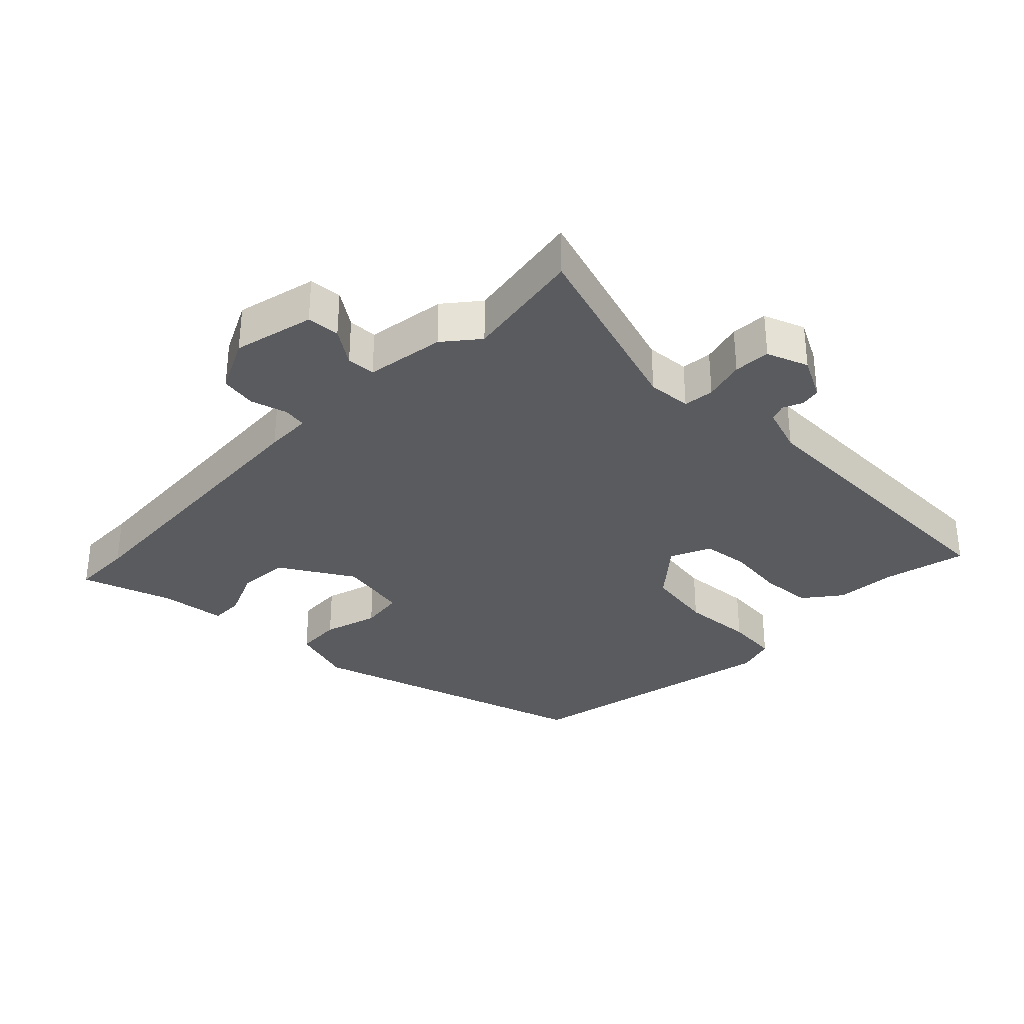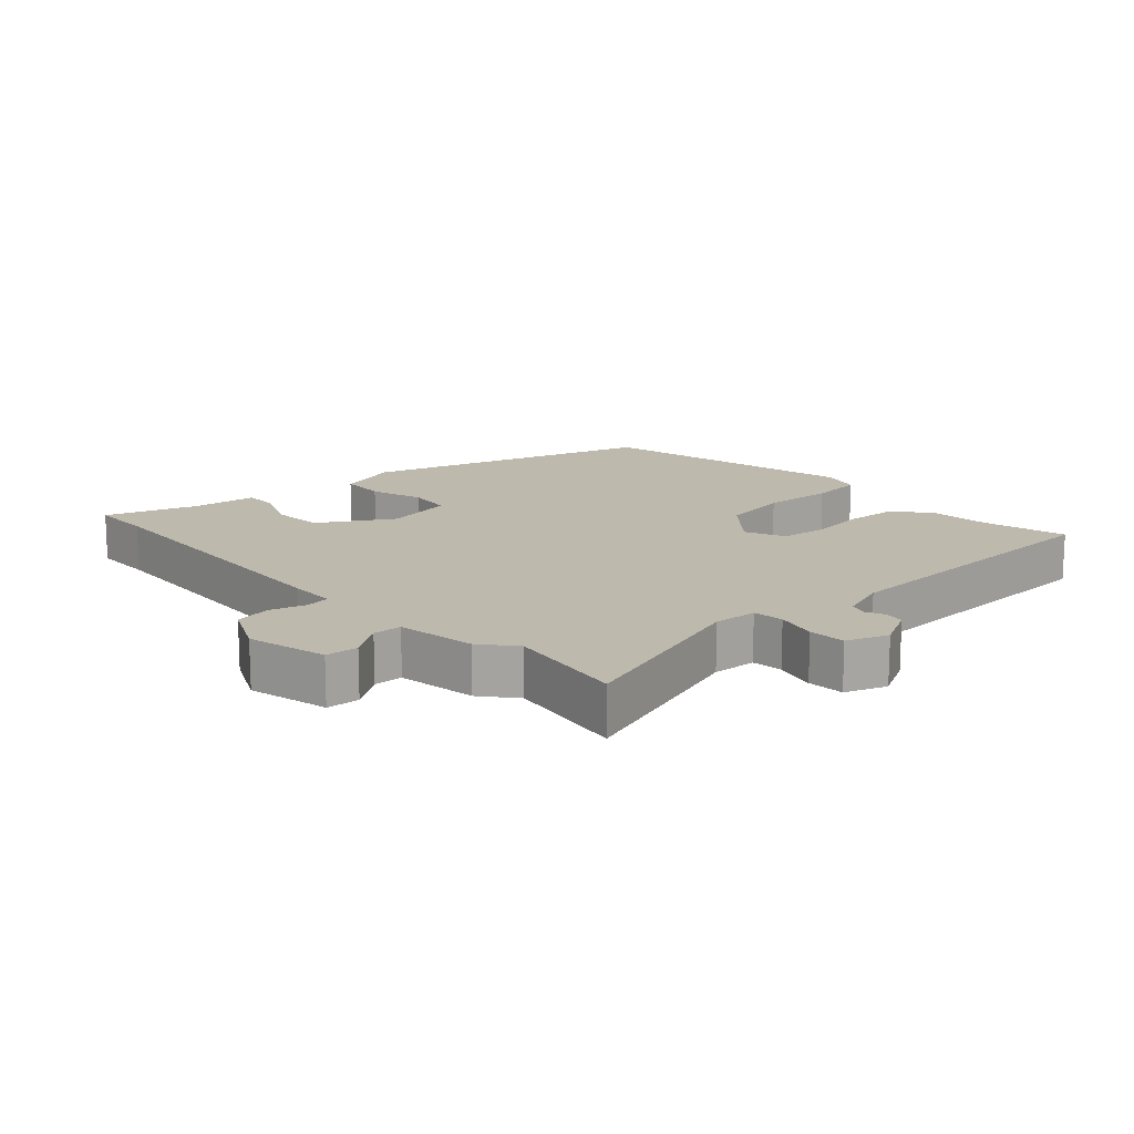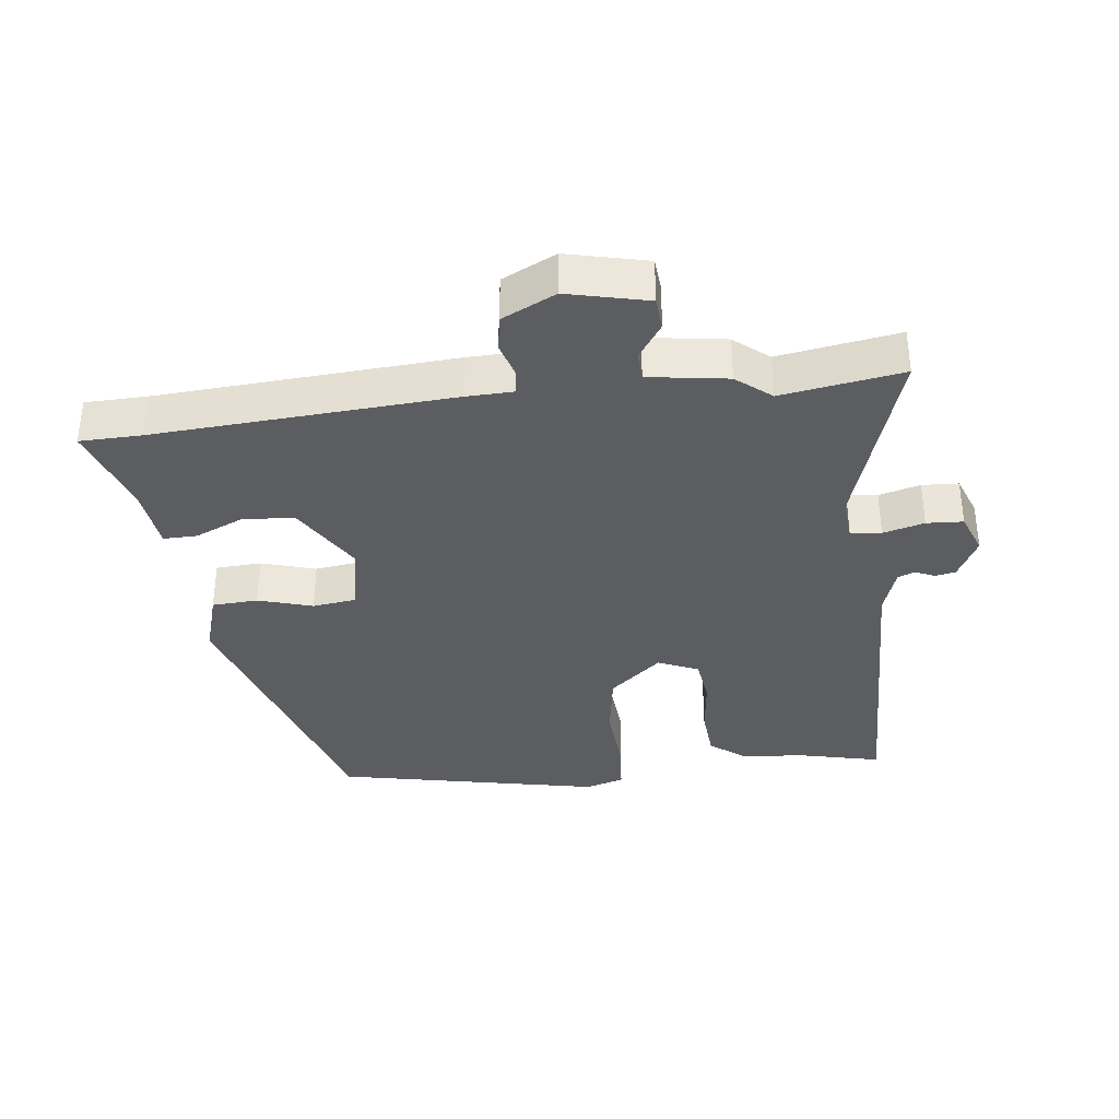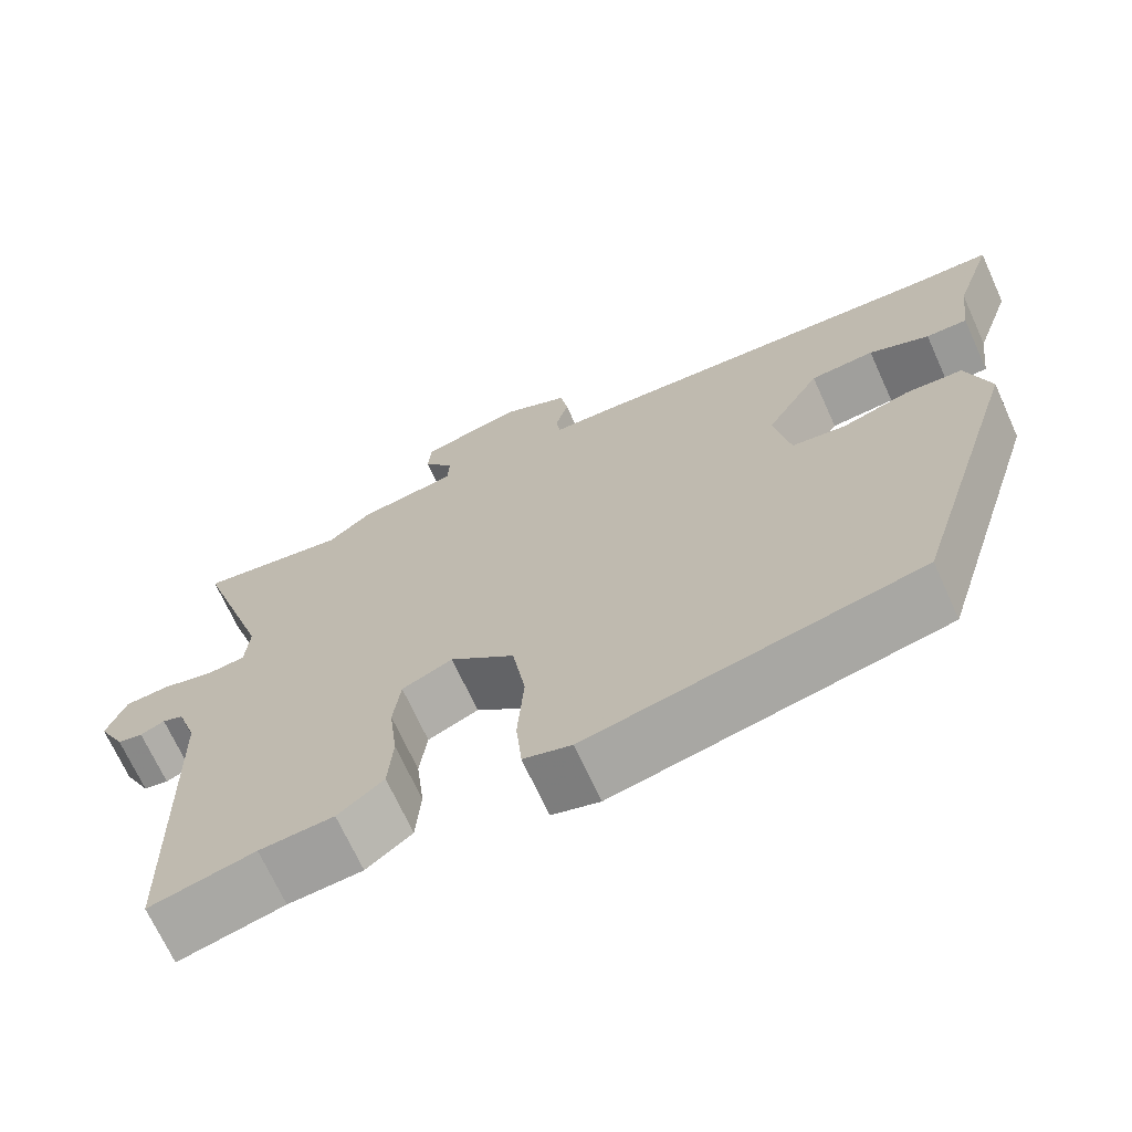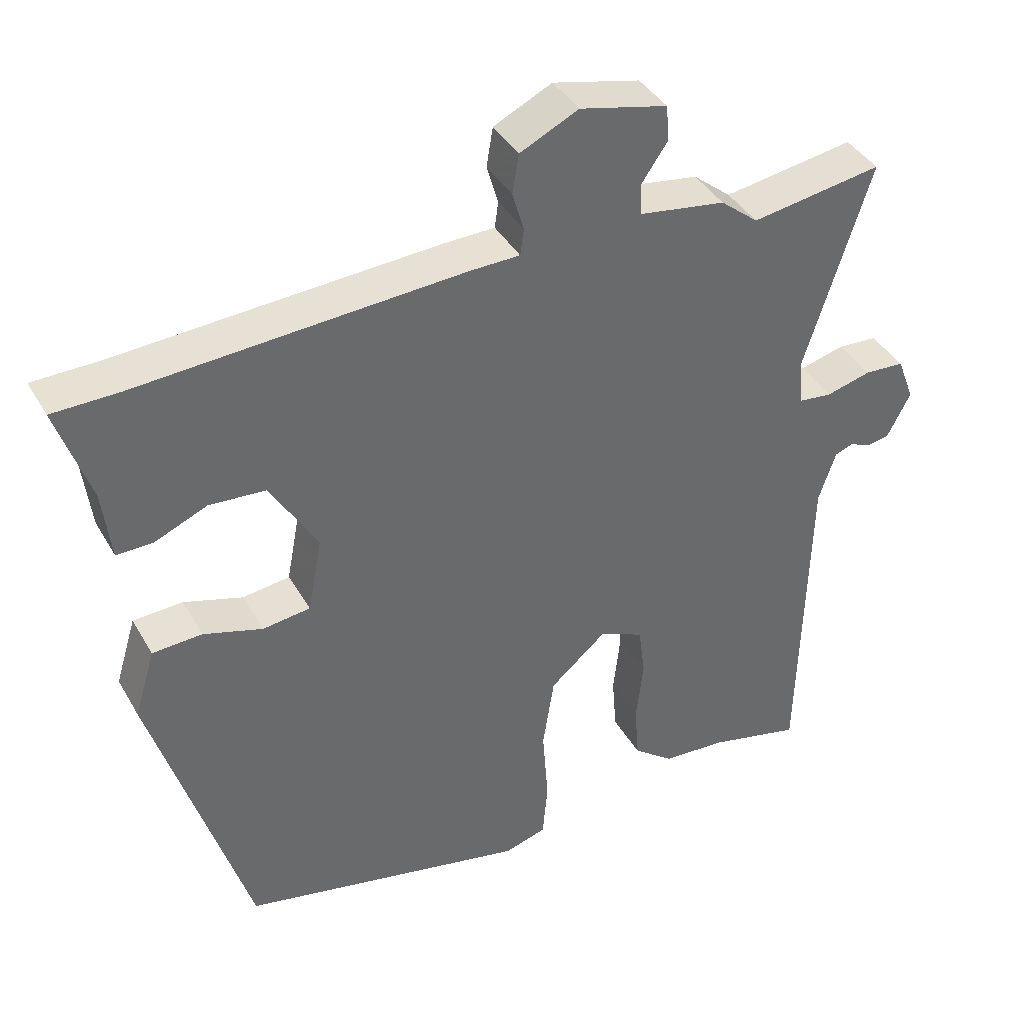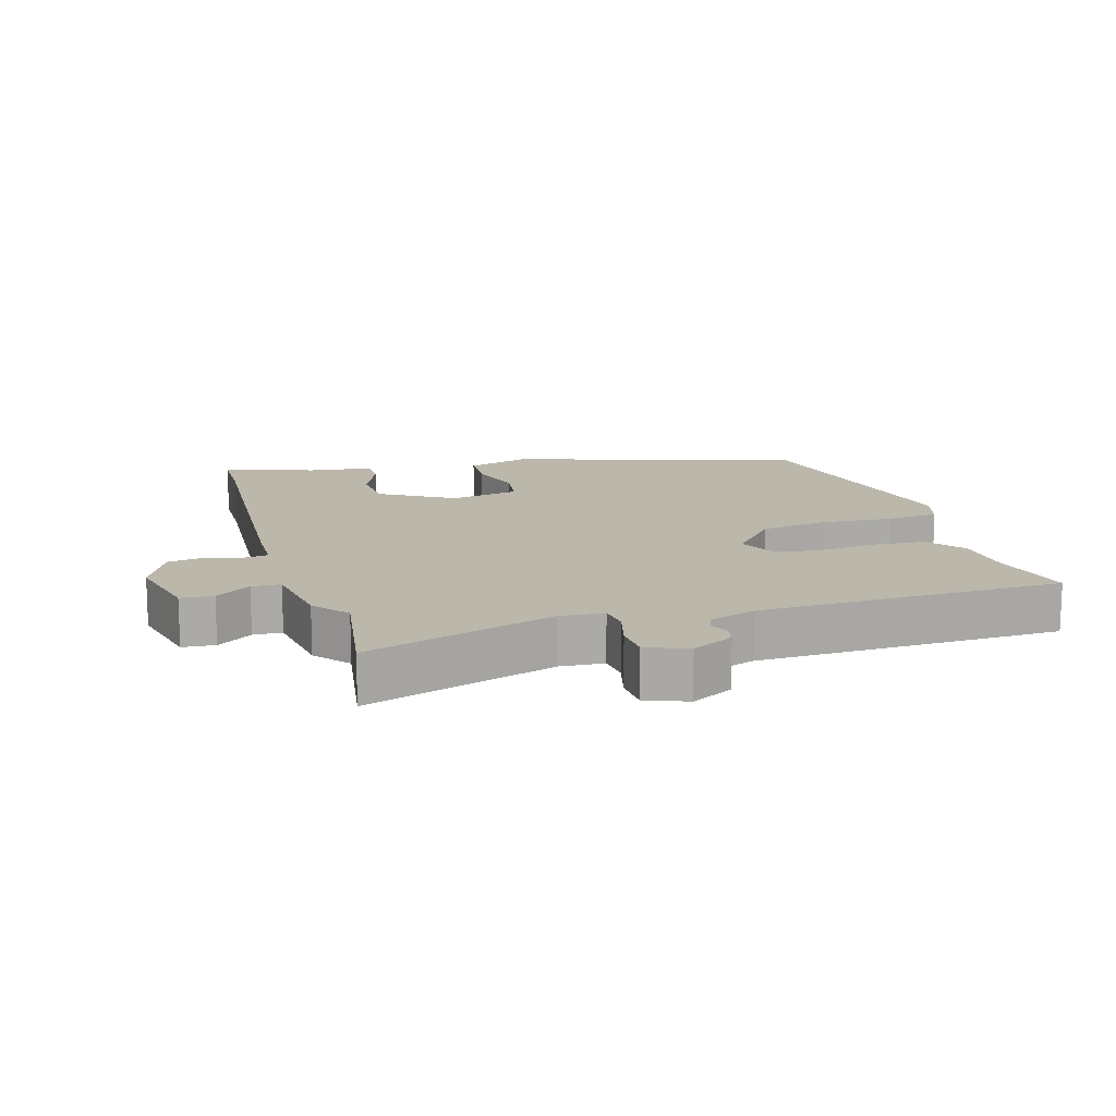
<metadata>
{"format":"obj","ext":"obj","renderer":"f3d","projection":"perspective","resolution":1024,"background":"white","views":[{"elev":-32.7,"azim":45.4,"up":"+Y"},{"elev":15.2,"azim":47.1,"up":"+Y"},{"elev":-35.7,"azim":6.8,"up":"+Y"},{"elev":-69.4,"azim":-155.6,"up":"+Z"},{"elev":39.5,"azim":-27.1,"up":"+Z"},{"elev":14.2,"azim":73.3,"up":"+Y"}]}
</metadata>
<code>
v 0.384 0.07 0.481
v 0.568 0.07 0.511
v 0.476 0.07 0.221
v 0.481 0.07 0.154
v 0.528 0.07 0.149
v 0.591 0.07 0.166
v 0.647 0.07 0.163
v 0.671 0.07 0.1
v 0.638 0.07 0.036
v 0.607 0.07 0.03
v 0.577 0.07 0.043
v 0.551 0.07 0.033
v 0.527 0.07 -0.039
v 0.516 0.07 -0.504
v 0.387 0.07 -0.474
v 0.296 0.07 -0.468
v 0.24 0.07 -0.425
v 0.234 0.07 -0.346
v 0.244 0.07 -0.258
v 0.235 0.07 -0.186
v 0.173 0.07 -0.159
v 0.094 0.07 -0.227
v 0.078 0.07 -0.331
v 0.086 0.07 -0.44
v 0.079 0.07 -0.52
v 0.02 0.07 -0.538
v -0.385 0.07 -0.454
v -0.521 0.07 -0.013
v -0.492 0.07 0.083
v -0.422 0.07 0.087
v -0.339 0.07 0.062
v -0.272 0.07 0.071
v -0.252 0.07 0.177
v -0.319 0.07 0.288
v -0.398 0.07 0.293
v -0.472 0.07 0.261
v -0.523 0.07 0.26
v -0.535 0.07 0.359
v -0.582 0.07 0.498
v -0.488 0.07 0.5
v -0.033 0.07 0.53
v 0.038 0.07 0.532
v 0.043 0.07 0.569
v 0.027 0.07 0.624
v 0.036 0.07 0.679
v 0.118 0.07 0.719
v 0.241 0.07 0.69
v 0.245 0.07 0.64
v 0.208 0.07 0.586
v 0.21 0.07 0.542
v 0.331 0.07 0.524
v 0.384 0 0.481
v 0.568 0 0.511
v 0.476 0 0.221
v 0.481 0 0.154
v 0.528 0 0.149
v 0.591 0 0.166
v 0.647 0 0.163
v 0.671 0 0.1
v 0.638 0 0.036
v 0.607 0 0.03
v 0.577 0 0.043
v 0.551 0 0.033
v 0.527 0 -0.039
v 0.516 0 -0.504
v 0.387 0 -0.474
v 0.296 0 -0.468
v 0.24 0 -0.425
v 0.234 0 -0.346
v 0.244 0 -0.258
v 0.235 0 -0.186
v 0.173 0 -0.159
v 0.094 0 -0.227
v 0.078 0 -0.331
v 0.086 0 -0.44
v 0.079 0 -0.52
v 0.02 0 -0.538
v -0.385 0 -0.454
v -0.521 0 -0.013
v -0.492 0 0.083
v -0.422 0 0.087
v -0.339 0 0.062
v -0.272 0 0.071
v -0.252 0 0.177
v -0.319 0 0.288
v -0.398 0 0.293
v -0.472 0 0.261
v -0.523 0 0.26
v -0.535 0 0.359
v -0.582 0 0.498
v -0.488 0 0.5
v -0.033 0 0.53
v 0.038 0 0.532
v 0.043 0 0.569
v 0.027 0 0.624
v 0.036 0 0.679
v 0.118 0 0.719
v 0.241 0 0.69
v 0.245 0 0.64
v 0.208 0 0.586
v 0.21 0 0.542
v 0.331 0 0.524
f 50 51 1
f 47 48 49
f 46 47 49
f 45 46 49
f 44 45 49
f 43 44 49
f 42 43 49 50
f 40 41 42
f 40 42 50 1
f 38 39 40 1
f 35 36 37 38
f 34 35 38 1
f 29 30 31
f 28 29 31
f 27 28 31
f 26 27 31
f 25 26 31
f 24 25 31
f 23 24 31
f 22 23 31 32
f 21 22 32 33
f 17 18 19
f 16 17 19
f 15 16 19
f 15 19 20
f 14 15 20
f 13 14 20
f 21 33 34
f 20 21 34
f 13 20 34
f 12 13 34
f 9 10 11
f 8 9 11
f 7 8 11
f 6 7 11
f 5 6 11
f 34 1 2 3
f 34 3 4
f 12 34 4
f 4 5 11 12
f 52 102 101
f 100 99 98
f 100 98 97
f 100 97 96
f 100 96 95
f 100 95 94
f 101 100 94 93
f 93 92 91
f 52 101 93 91
f 52 91 90 89
f 89 88 87 86
f 52 89 86 85
f 82 81 80
f 82 80 79
f 82 79 78
f 82 78 77
f 82 77 76
f 82 76 75
f 82 75 74
f 83 82 74 73
f 84 83 73 72
f 70 69 68
f 70 68 67
f 70 67 66
f 71 70 66
f 71 66 65
f 71 65 64
f 85 84 72
f 85 72 71
f 85 71 64
f 85 64 63
f 62 61 60
f 62 60 59
f 62 59 58
f 62 58 57
f 62 57 56
f 54 53 52 85
f 55 54 85
f 55 85 63
f 63 62 56 55
f 1 52 53 2
f 2 53 54 3
f 3 54 55 4
f 4 55 56 5
f 5 56 57 6
f 6 57 58 7
f 7 58 59 8
f 8 59 60 9
f 9 60 61 10
f 10 61 62 11
f 11 62 63 12
f 12 63 64 13
f 13 64 65 14
f 14 65 66 15
f 15 66 67 16
f 16 67 68 17
f 17 68 69 18
f 18 69 70 19
f 19 70 71 20
f 20 71 72 21
f 21 72 73 22
f 22 73 74 23
f 23 74 75 24
f 24 75 76 25
f 25 76 77 26
f 26 77 78 27
f 27 78 79 28
f 28 79 80 29
f 29 80 81 30
f 30 81 82 31
f 31 82 83 32
f 32 83 84 33
f 33 84 85 34
f 34 85 86 35
f 35 86 87 36
f 36 87 88 37
f 37 88 89 38
f 38 89 90 39
f 39 90 91 40
f 40 91 92 41
f 41 92 93 42
f 42 93 94 43
f 43 94 95 44
f 44 95 96 45
f 45 96 97 46
f 46 97 98 47
f 47 98 99 48
f 48 99 100 49
f 49 100 101 50
f 50 101 102 51
f 51 102 52 1

</code>
